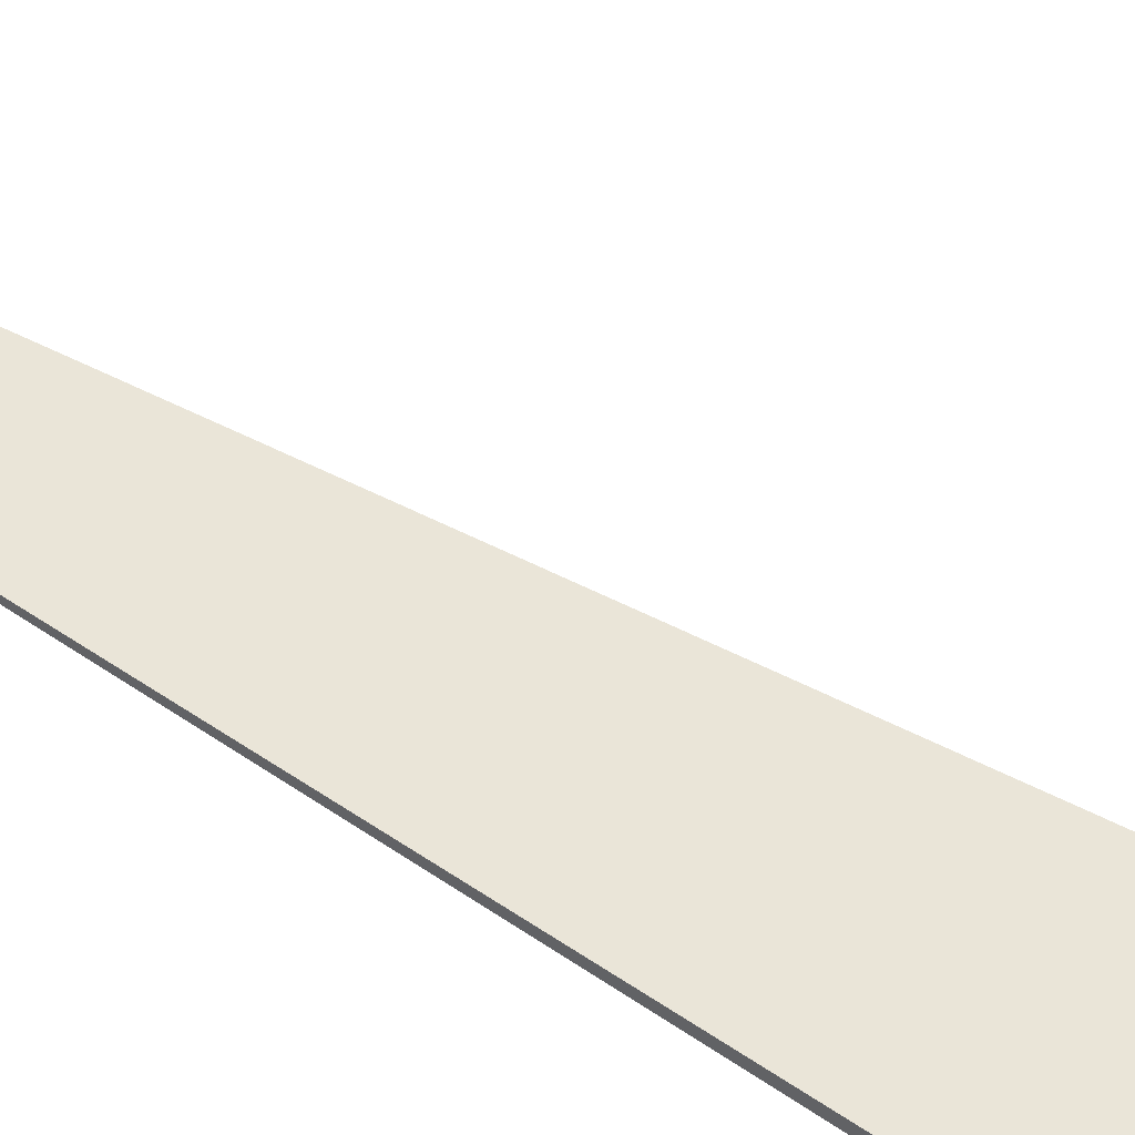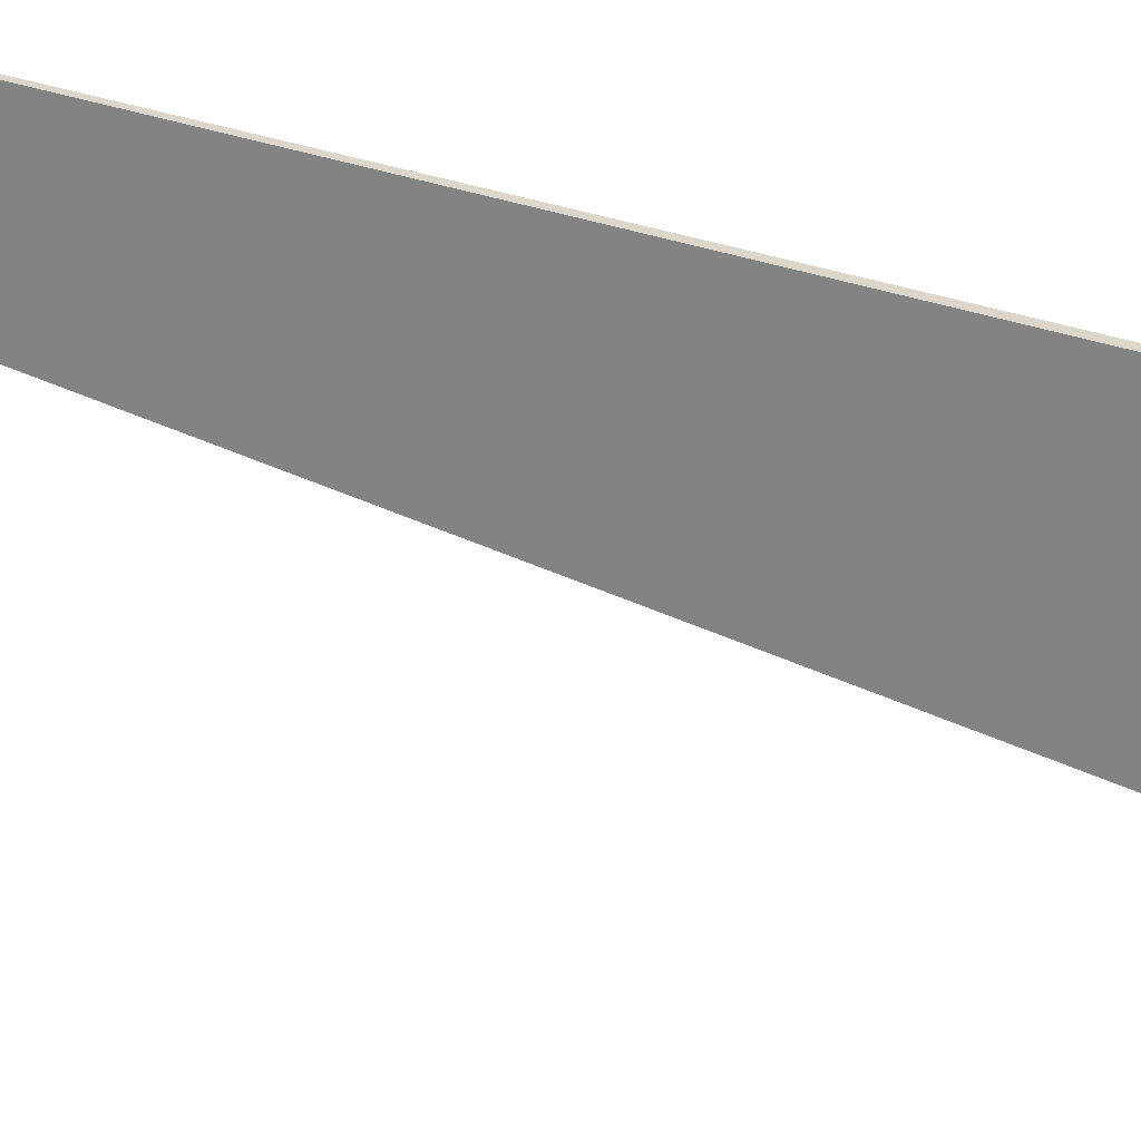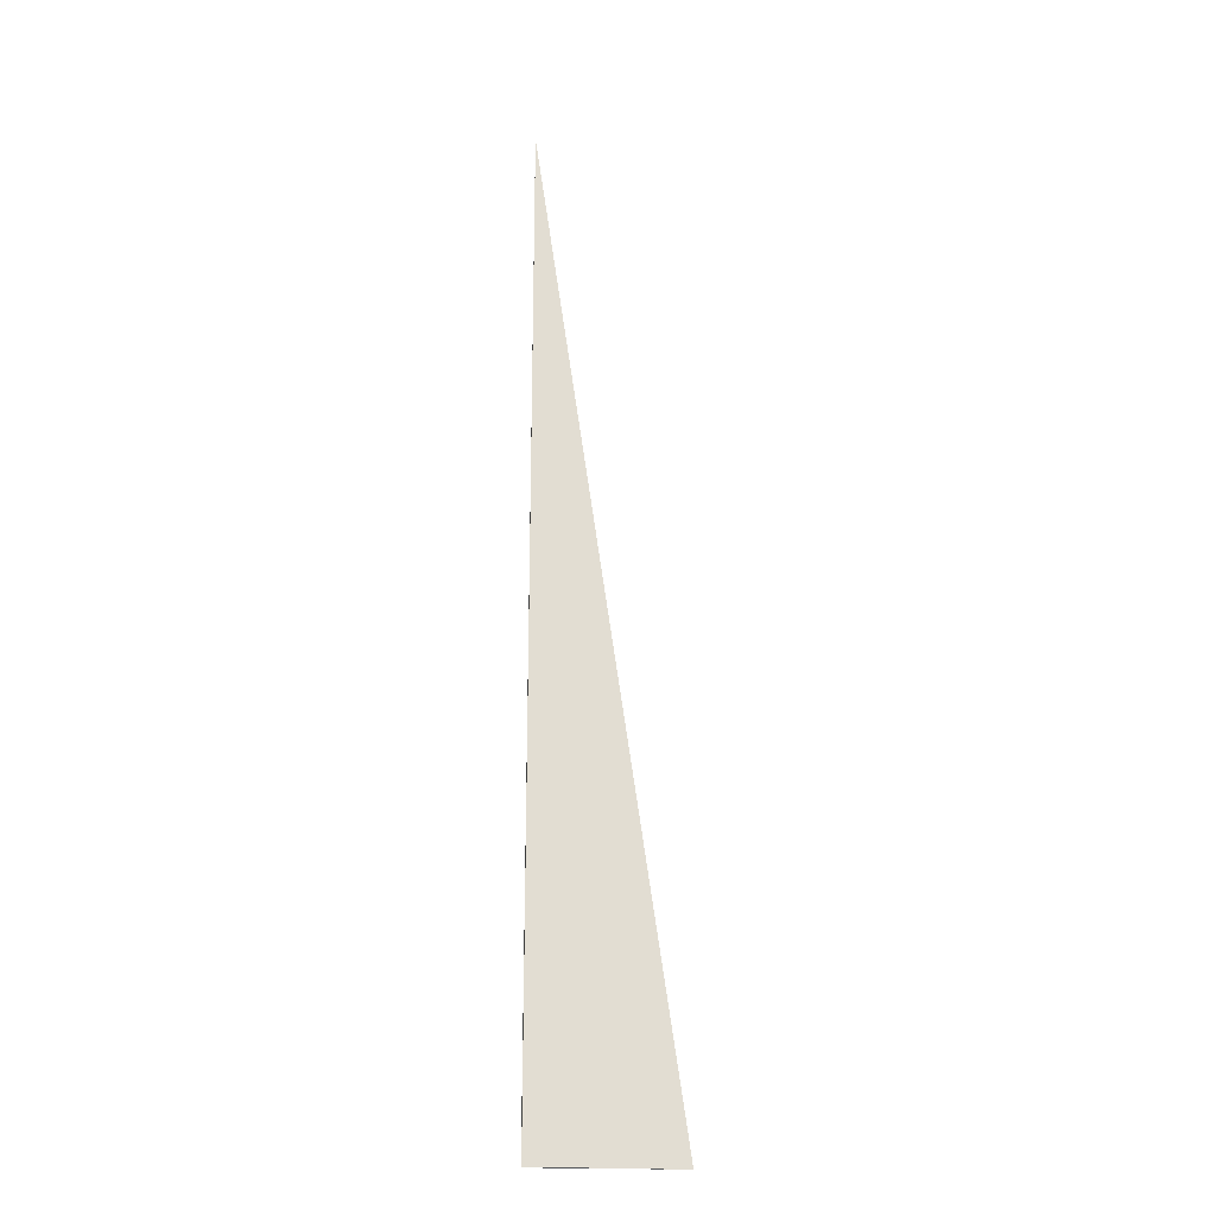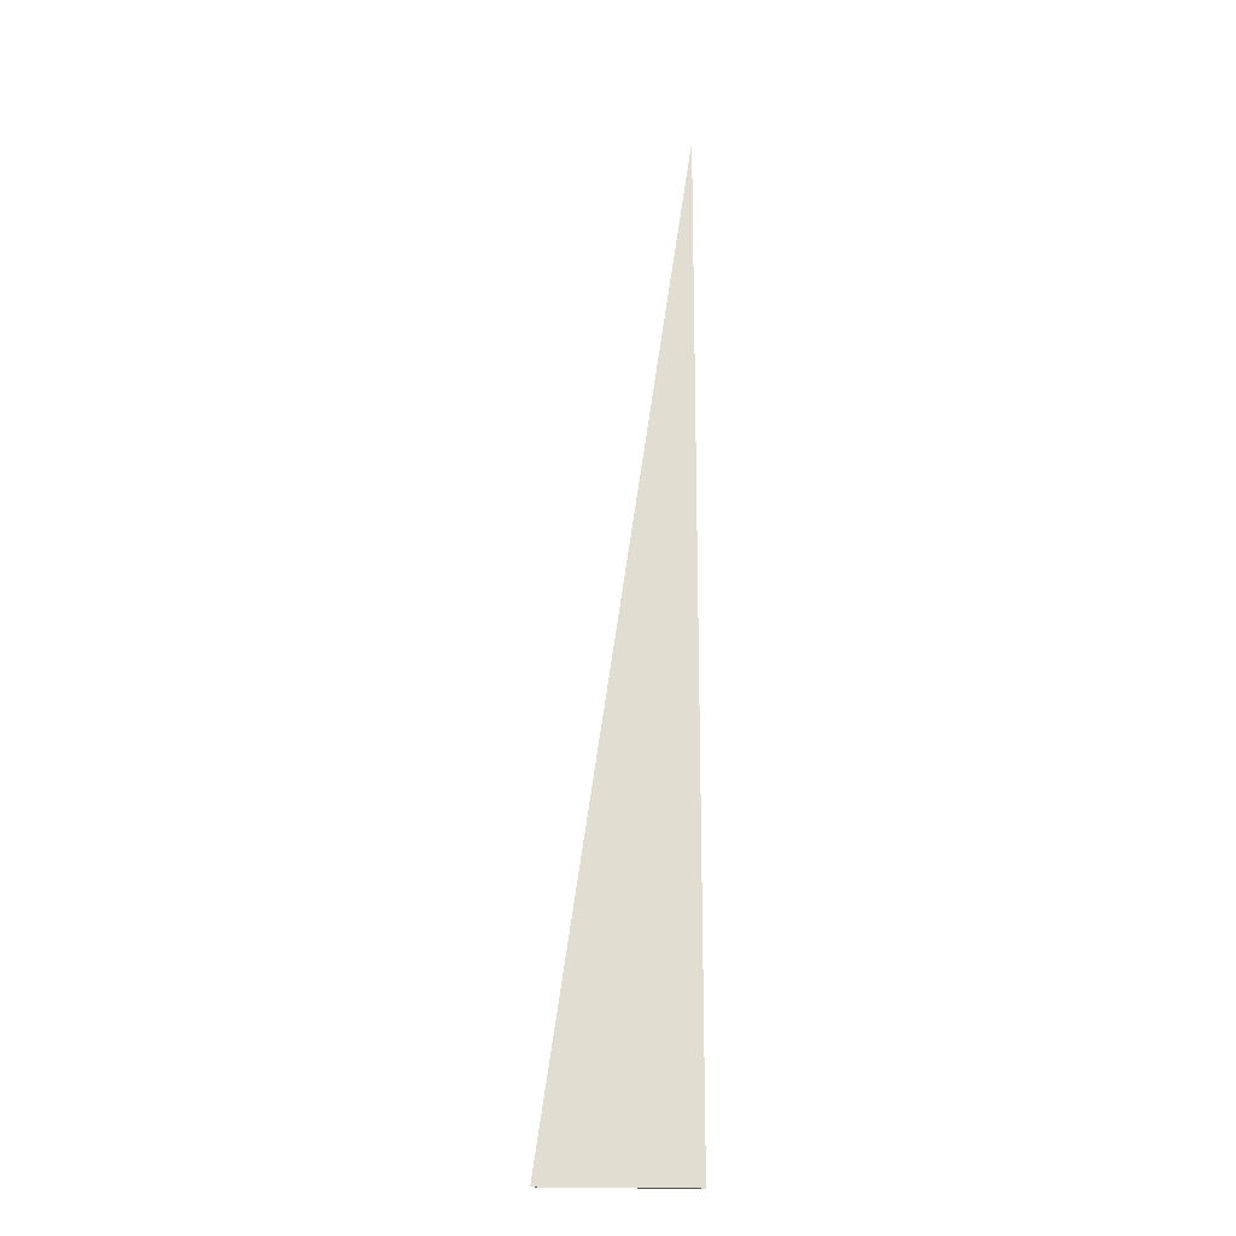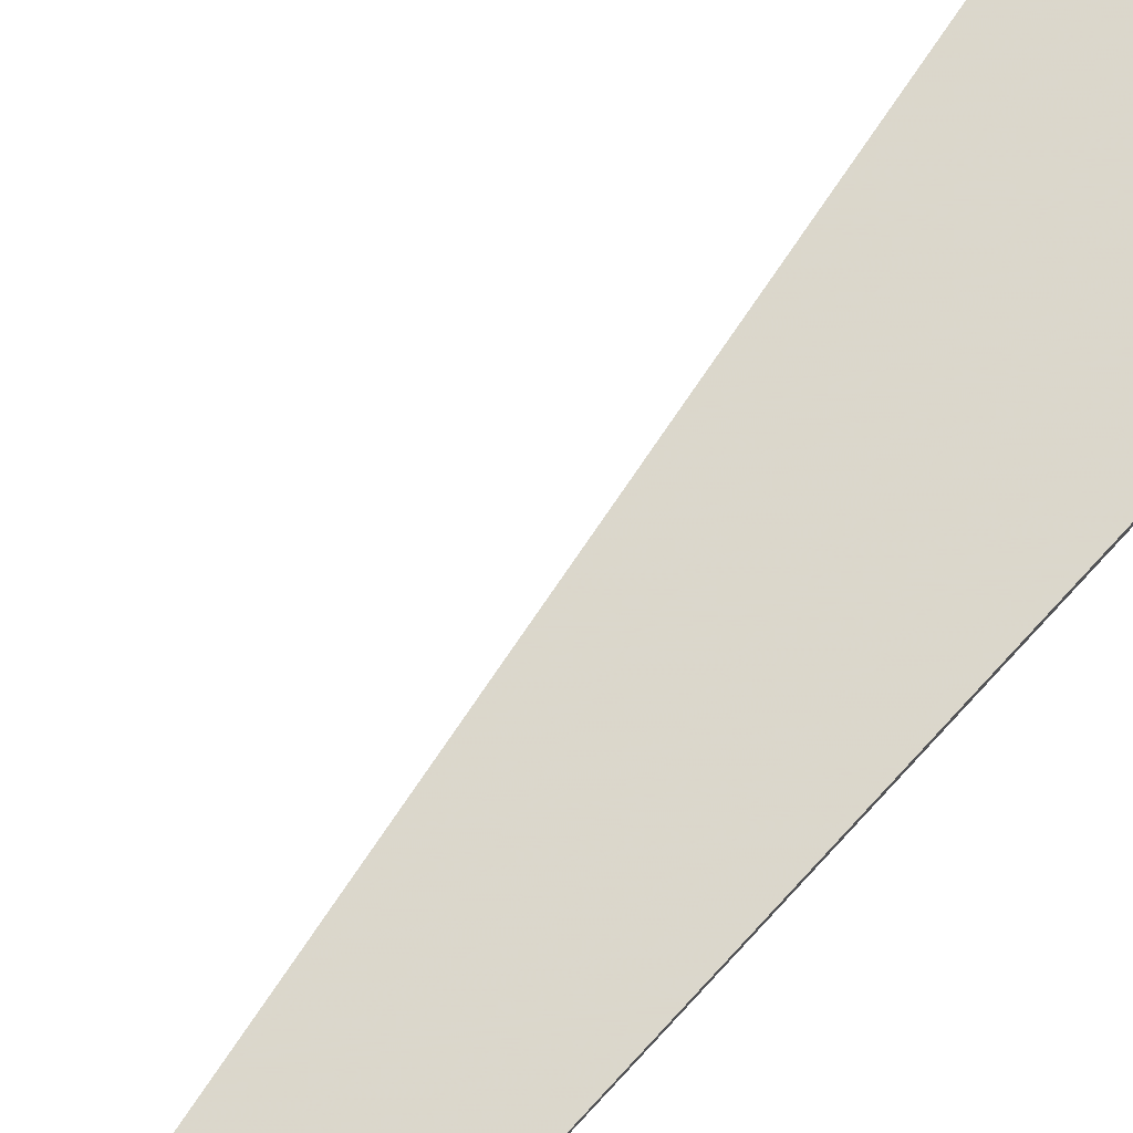
<metadata>
{"format":"obj","ext":"obj","renderer":"f3d","projection":"perspective","resolution":1024,"background":"white","views":[{"elev":46.2,"azim":-50.1,"up":"+Z"},{"elev":-61.1,"azim":-105.0,"up":"+Z"},{"elev":-20.9,"azim":-5.7,"up":"+Y"},{"elev":-20.3,"azim":175.8,"up":"+Y"},{"elev":74.2,"azim":-137.8,"up":"+Z"}]}
</metadata>
<code>
v -0.04829 -0.3329 -0.002086
v 0.1449 -0.3329 -0.002086
v -0.04829 0.9988 -0.002086
v -0.04829 -0.3329 0.006257
v -0.04829 0.3329 -0.002086
v 0.04829 0.3329 -0.002086
v 0.04829 -0.3329 -0.002086
v 0.04829 -0.3329 0.002086
v -0.04829 -0.3329 0.002086
v -0.04829 0.3329 0.002086
v -0.04829 2.776e-17 -0.002086
v 3.469e-18 2.776e-17 -0.002086
v 3.469e-18 -0.3329 -0.002086
v -0.04829 0.6659 -0.002086
v 3.469e-18 0.6659 -0.002086
v 3.469e-18 0.3329 -0.002086
v 0.09658 2.776e-17 -0.002086
v 0.09658 -0.3329 -0.002086
v 0.04829 2.776e-17 -0.002086
v 3.469e-18 -0.3329 2.168e-19
v -0.04829 -0.3329 2.168e-19
v 0.09658 -0.3329 2.168e-19
v 0.04829 -0.3329 2.168e-19
v 3.469e-18 -0.3329 0.004172
v -0.04829 -0.3329 0.004172
v 3.469e-18 -0.3329 0.002086
v -0.04829 0.3329 2.168e-19
v -0.04829 0.6659 2.168e-19
v -0.04829 2.776e-17 2.168e-19
v -0.04829 2.776e-17 0.004172
v -0.04829 2.776e-17 0.002086
v 0.04829 2.776e-17 2.168e-19
v 3.469e-18 0.3329 2.168e-19
v 3.469e-18 2.776e-17 0.002086
v -0.04829 -0.1665 -0.002086
v -0.02414 -0.1665 -0.002086
v -0.02414 -0.3329 -0.002086
v -0.04829 0.1665 -0.002086
v -0.02414 0.1665 -0.002086
v -0.02414 2.776e-17 -0.002086
v 0.02414 -0.1665 -0.002086
v 0.02414 -0.3329 -0.002086
v 3.469e-18 -0.1665 -0.002086
v -0.04829 0.4994 -0.002086
v -0.02414 0.4994 -0.002086
v -0.02414 0.3329 -0.002086
v -0.04829 0.8324 -0.002086
v -0.02414 0.8324 -0.002086
v -0.02414 0.6659 -0.002086
v 0.02414 0.4994 -0.002086
v 0.02414 0.3329 -0.002086
v 3.469e-18 0.4994 -0.002086
v 0.07243 0.1665 -0.002086
v 0.07243 2.776e-17 -0.002086
v 0.04829 0.1665 -0.002086
v 0.1207 -0.1665 -0.002086
v 0.1207 -0.3329 -0.002086
v 0.09658 -0.1665 -0.002086
v 0.07243 -0.3329 -0.002086
v 0.04829 -0.1665 -0.002086
v 0.07243 -0.1665 -0.002086
v 3.469e-18 0.1665 -0.002086
v 0.02414 0.1665 -0.002086
v 0.02414 2.776e-17 -0.002086
v -0.02414 -0.3329 -0.001043
v -0.04829 -0.3329 -0.001043
v 0.02414 -0.3329 -0.001043
v 3.469e-18 -0.3329 -0.001043
v -0.02414 -0.3329 0.001043
v -0.04829 -0.3329 0.001043
v -0.02414 -0.3329 2.168e-19
v 0.07243 -0.3329 -0.001043
v 0.04829 -0.3329 -0.001043
v 0.1207 -0.3329 -0.001043
v 0.09658 -0.3329 -0.001043
v 0.07243 -0.3329 0.001043
v 0.04829 -0.3329 0.001043
v 0.07243 -0.3329 2.168e-19
v 0.02414 -0.3329 0.003129
v 3.469e-18 -0.3329 0.003129
v 0.02414 -0.3329 0.002086
v -0.02414 -0.3329 0.005215
v -0.04829 -0.3329 0.005215
v -0.02414 -0.3329 0.004172
v -0.04829 -0.3329 0.003129
v -0.02414 -0.3329 0.002086
v -0.02414 -0.3329 0.003129
v 0.02414 -0.3329 2.168e-19
v 0.02414 -0.3329 0.001043
v 3.469e-18 -0.3329 0.001043
v -0.04829 0.6659 -0.001043
v -0.04829 0.8324 -0.001043
v -0.04829 0.3329 -0.001043
v -0.04829 0.4994 -0.001043
v -0.04829 0.3329 0.001043
v -0.04829 0.4994 0.001043
v -0.04829 0.4994 2.168e-19
v -0.04829 2.776e-17 -0.001043
v -0.04829 0.1665 -0.001043
v -0.04829 -0.1665 -0.001043
v -0.04829 -0.1665 0.001043
v -0.04829 -0.1665 2.168e-19
v -0.04829 -0.1665 0.003129
v -0.04829 -0.1665 0.002086
v -0.04829 -0.1665 0.005215
v -0.04829 -0.1665 0.004172
v -0.04829 0.1665 0.003129
v -0.04829 0.1665 0.002086
v -0.04829 2.776e-17 0.003129
v -0.04829 0.1665 2.168e-19
v -0.04829 2.776e-17 0.001043
v -0.04829 0.1665 0.001043
v 0.09658 -0.1665 -0.001043
v 0.04829 0.1665 -0.001043
v 0.07243 2.776e-17 -0.001043
v 0.04829 -0.1665 0.001043
v 0.07243 -0.1665 2.168e-19
v 3.469e-18 0.4994 -0.001043
v 0.02414 0.3329 -0.001043
v -0.02414 0.6659 -0.001043
v -0.02414 0.3329 0.001043
v -0.02414 0.4994 2.168e-19
v -0.02414 2.776e-17 0.003129
v -0.02414 0.1665 0.002086
v -0.02414 -0.1665 0.004172
v 0.02414 -0.1665 0.002086
v 3.469e-18 -0.1665 0.003129
v 0.02414 0.1665 2.168e-19
v 3.469e-18 0.1665 0.001043
v 0.02414 2.776e-17 0.001043
f 1 35 37
f 35 11 36
f 36 13 37
f 35 36 37
f 11 38 40
f 38 5 39
f 39 12 40
f 38 39 40
f 12 41 43
f 41 7 42
f 42 13 43
f 41 42 43
f 11 40 36
f 40 12 43
f 43 13 36
f 40 43 36
f 5 44 46
f 44 14 45
f 45 16 46
f 44 45 46
f 14 47 49
f 47 3 48
f 48 15 49
f 47 48 49
f 15 50 52
f 50 6 51
f 51 16 52
f 50 51 52
f 14 49 45
f 49 15 52
f 52 16 45
f 49 52 45
f 6 53 55
f 53 17 54
f 54 19 55
f 53 54 55
f 17 56 58
f 56 2 57
f 57 18 58
f 56 57 58
f 18 59 61
f 59 7 60
f 60 19 61
f 59 60 61
f 17 58 54
f 58 18 61
f 61 19 54
f 58 61 54
f 5 46 39
f 46 16 62
f 62 12 39
f 46 62 39
f 16 51 63
f 51 6 55
f 55 19 63
f 51 55 63
f 19 60 64
f 60 7 41
f 41 12 64
f 60 41 64
f 16 63 62
f 63 19 64
f 64 12 62
f 63 64 62
f 1 37 66
f 37 13 65
f 65 21 66
f 37 65 66
f 13 42 68
f 42 7 67
f 67 20 68
f 42 67 68
f 20 69 71
f 69 9 70
f 70 21 71
f 69 70 71
f 13 68 65
f 68 20 71
f 71 21 65
f 68 71 65
f 7 59 73
f 59 18 72
f 72 23 73
f 59 72 73
f 18 57 75
f 57 2 74
f 74 22 75
f 57 74 75
f 22 76 78
f 76 8 77
f 77 23 78
f 76 77 78
f 18 75 72
f 75 22 78
f 78 23 72
f 75 78 72
f 8 79 81
f 79 24 80
f 80 26 81
f 79 80 81
f 24 82 84
f 82 4 83
f 83 25 84
f 82 83 84
f 25 85 87
f 85 9 86
f 86 26 87
f 85 86 87
f 24 84 80
f 84 25 87
f 87 26 80
f 84 87 80
f 7 73 67
f 73 23 88
f 88 20 67
f 73 88 67
f 23 77 89
f 77 8 81
f 81 26 89
f 77 81 89
f 26 86 90
f 86 9 69
f 69 20 90
f 86 69 90
f 23 89 88
f 89 26 90
f 90 20 88
f 89 90 88
f 3 47 92
f 47 14 91
f 91 28 92
f 47 91 92
f 14 44 94
f 44 5 93
f 93 27 94
f 44 93 94
f 27 95 97
f 95 10 96
f 96 28 97
f 95 96 97
f 14 94 91
f 94 27 97
f 97 28 91
f 94 97 91
f 5 38 99
f 38 11 98
f 98 29 99
f 38 98 99
f 11 35 100
f 35 1 66
f 66 21 100
f 35 66 100
f 21 70 102
f 70 9 101
f 101 29 102
f 70 101 102
f 11 100 98
f 100 21 102
f 102 29 98
f 100 102 98
f 9 85 104
f 85 25 103
f 103 31 104
f 85 103 104
f 25 83 106
f 83 4 105
f 105 30 106
f 83 105 106
f 30 107 109
f 107 10 108
f 108 31 109
f 107 108 109
f 25 106 103
f 106 30 109
f 109 31 103
f 106 109 103
f 5 99 93
f 99 29 110
f 110 27 93
f 99 110 93
f 29 101 111
f 101 9 104
f 104 31 111
f 101 104 111
f 31 108 112
f 108 10 95
f 95 27 112
f 108 95 112
f 29 111 110
f 111 31 112
f 112 27 110
f 111 112 110
f 2 56 74
f 56 17 113
f 113 22 74
f 56 113 74
f 17 53 115
f 53 6 114
f 114 32 115
f 53 114 115
f 32 116 117
f 116 8 76
f 76 22 117
f 116 76 117
f 17 115 113
f 115 32 117
f 117 22 113
f 115 117 113
f 6 50 119
f 50 15 118
f 118 33 119
f 50 118 119
f 15 48 120
f 48 3 92
f 92 28 120
f 48 92 120
f 28 96 122
f 96 10 121
f 121 33 122
f 96 121 122
f 15 120 118
f 120 28 122
f 122 33 118
f 120 122 118
f 10 107 124
f 107 30 123
f 123 34 124
f 107 123 124
f 30 105 125
f 105 4 82
f 82 24 125
f 105 82 125
f 24 79 127
f 79 8 126
f 126 34 127
f 79 126 127
f 30 125 123
f 125 24 127
f 127 34 123
f 125 127 123
f 6 119 114
f 119 33 128
f 128 32 114
f 119 128 114
f 33 121 129
f 121 10 124
f 124 34 129
f 121 124 129
f 34 126 130
f 126 8 116
f 116 32 130
f 126 116 130
f 33 129 128
f 129 34 130
f 130 32 128
f 129 130 128

</code>
